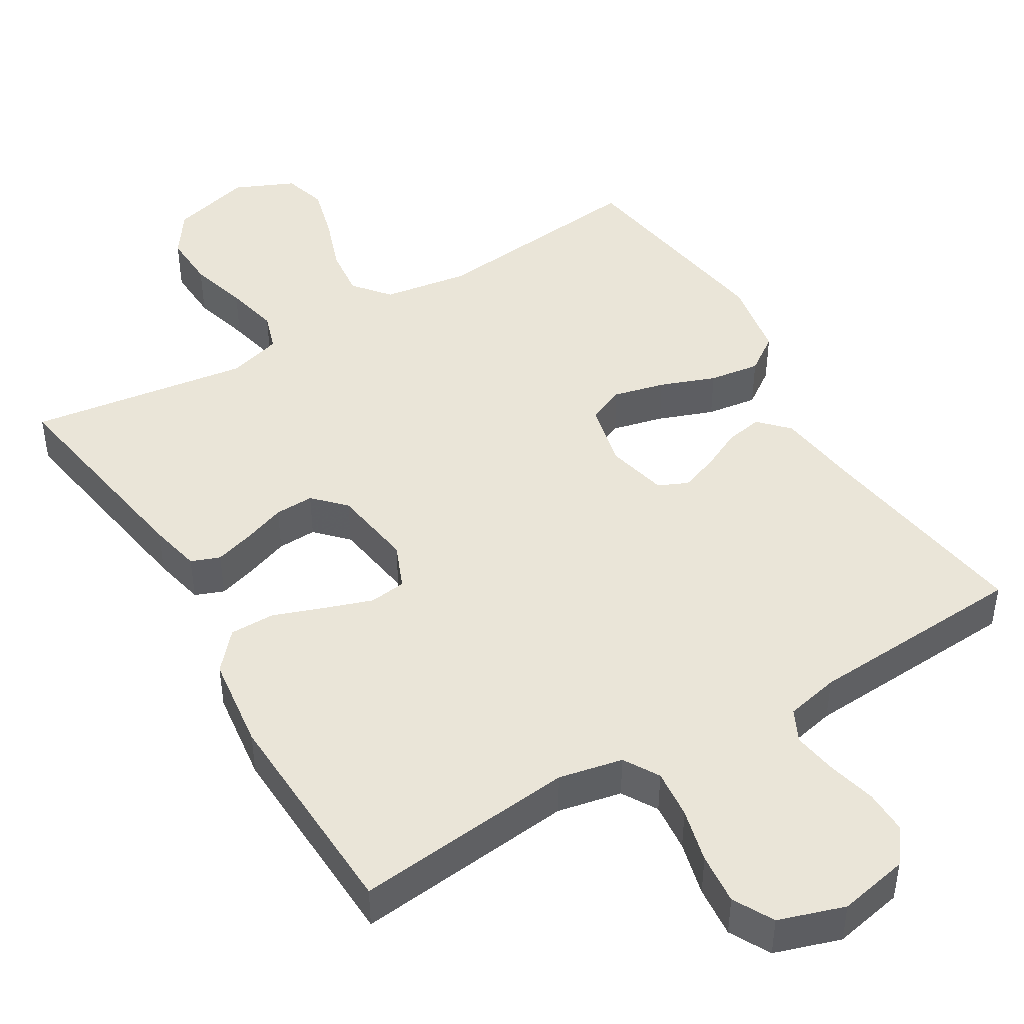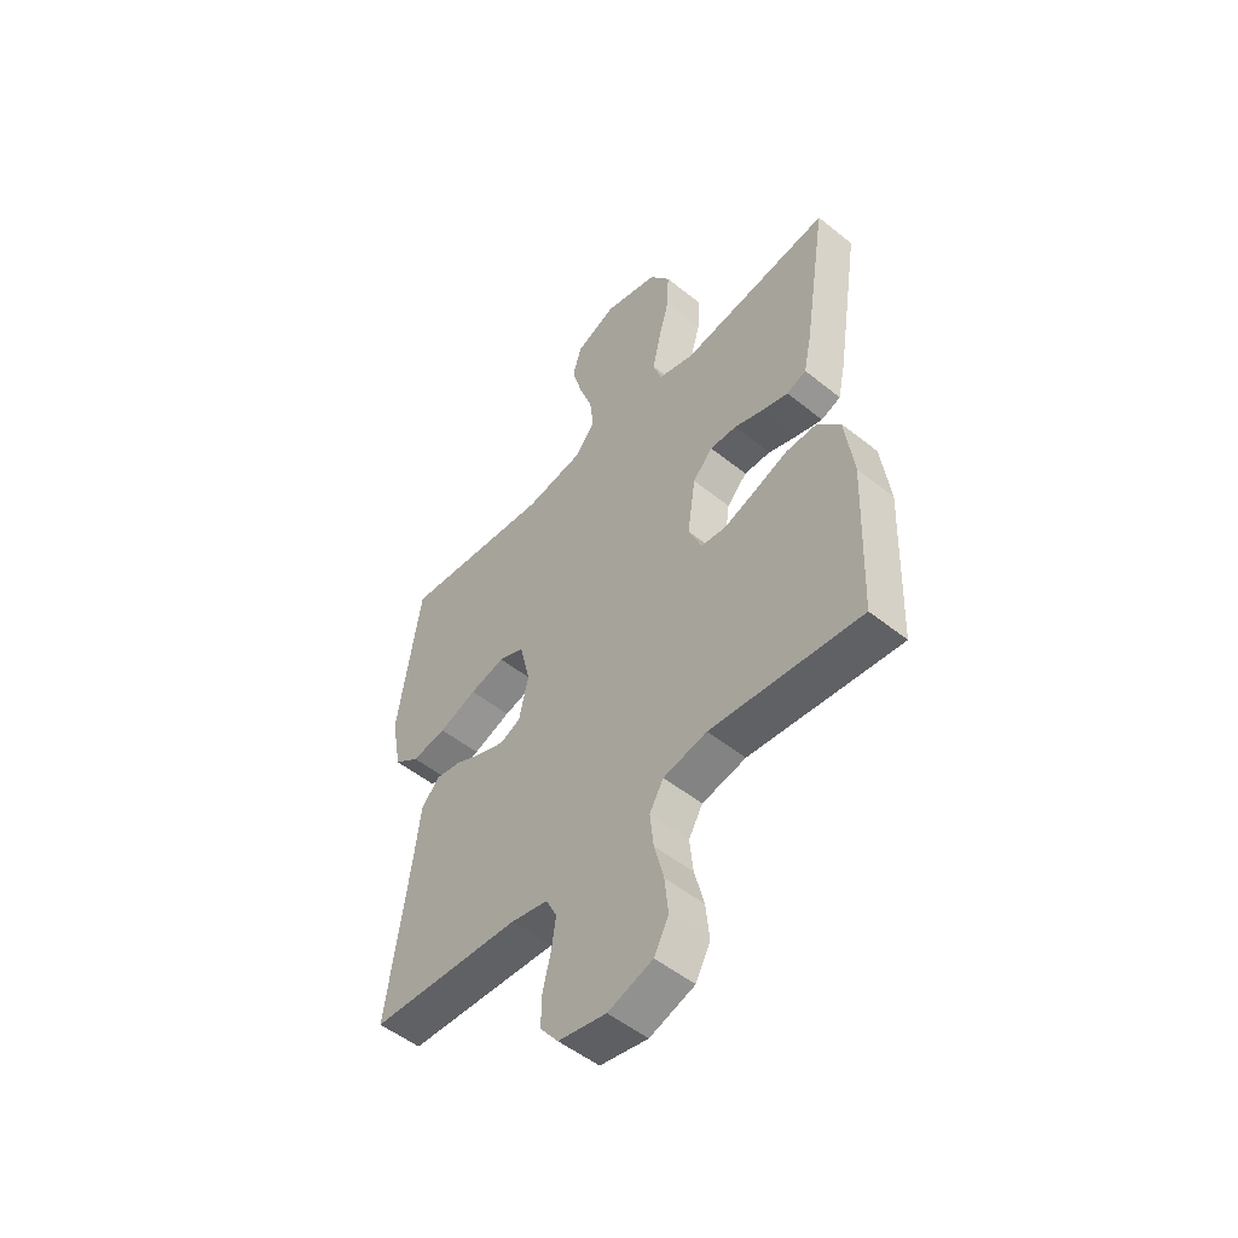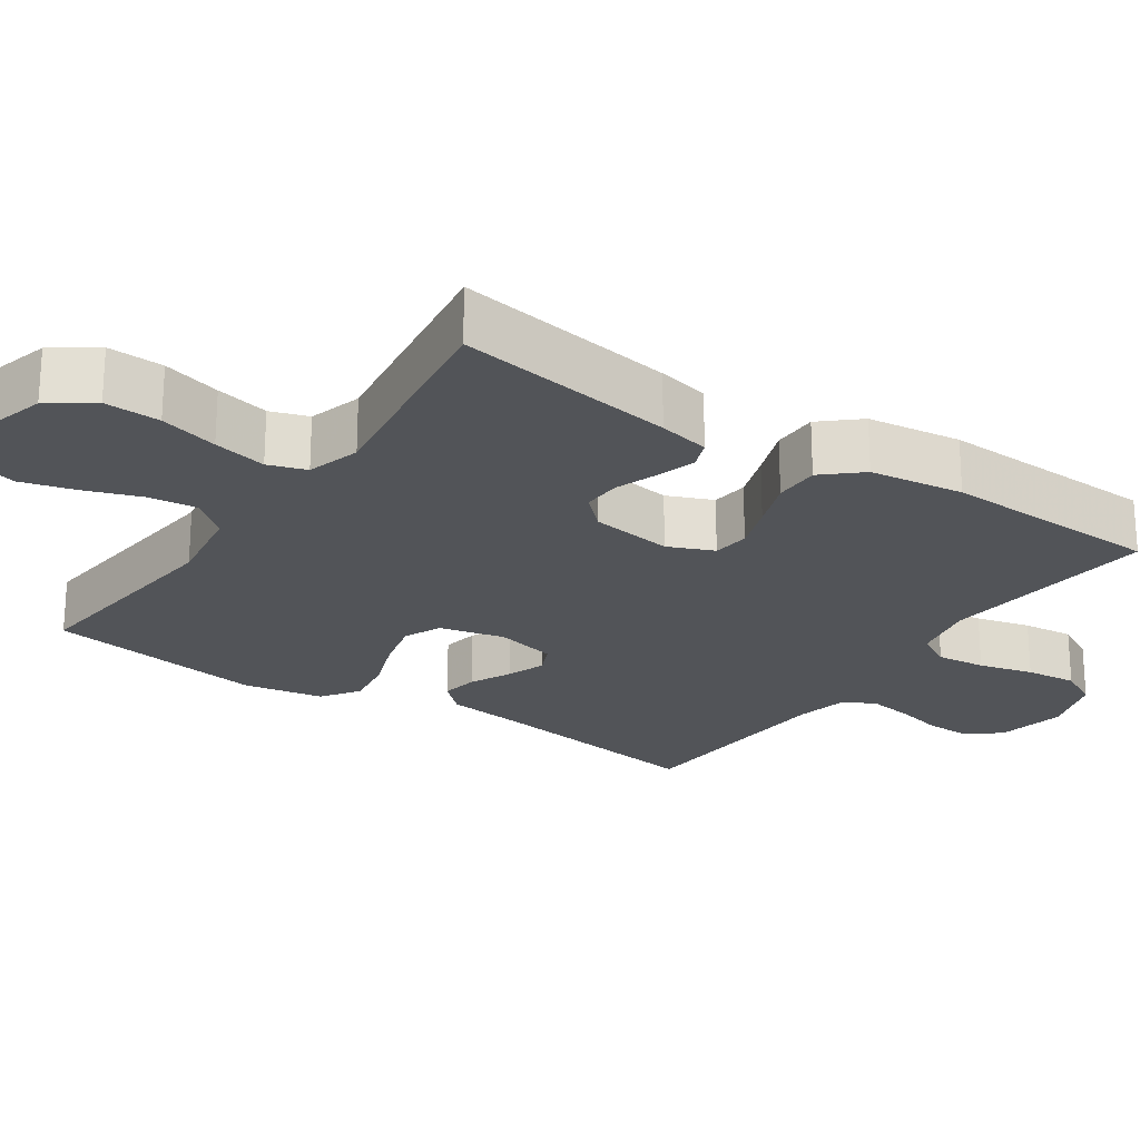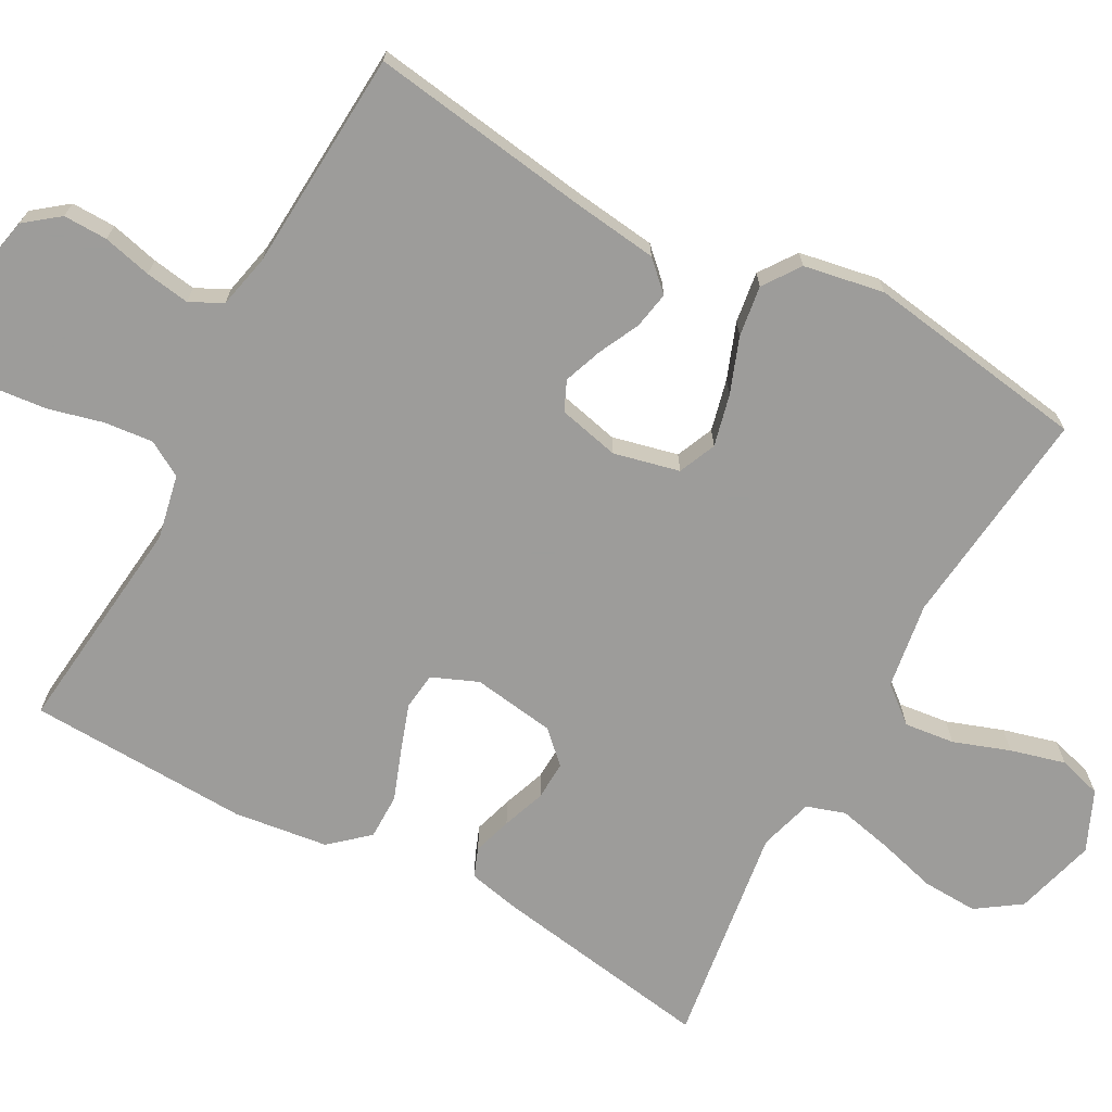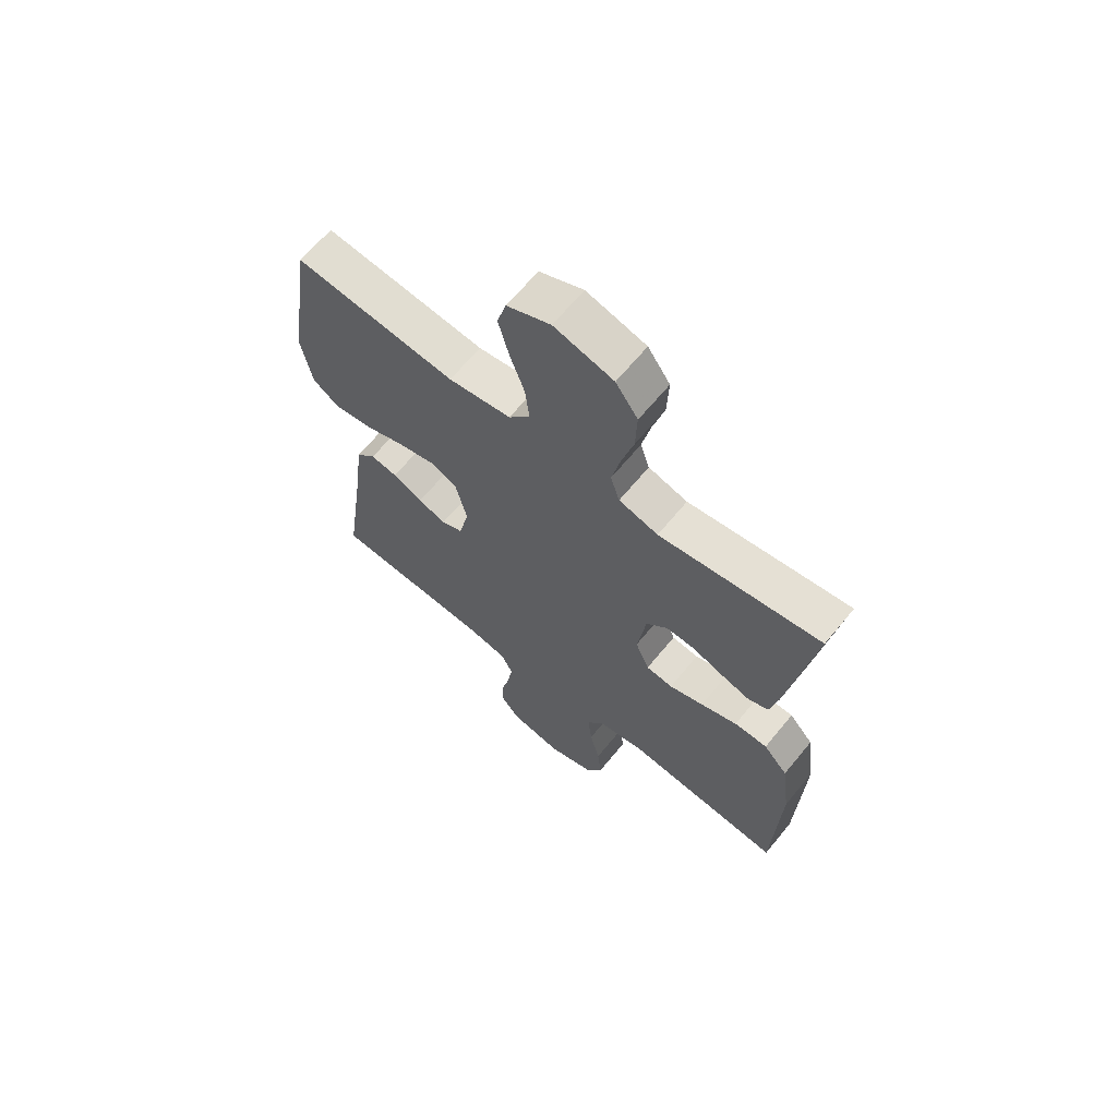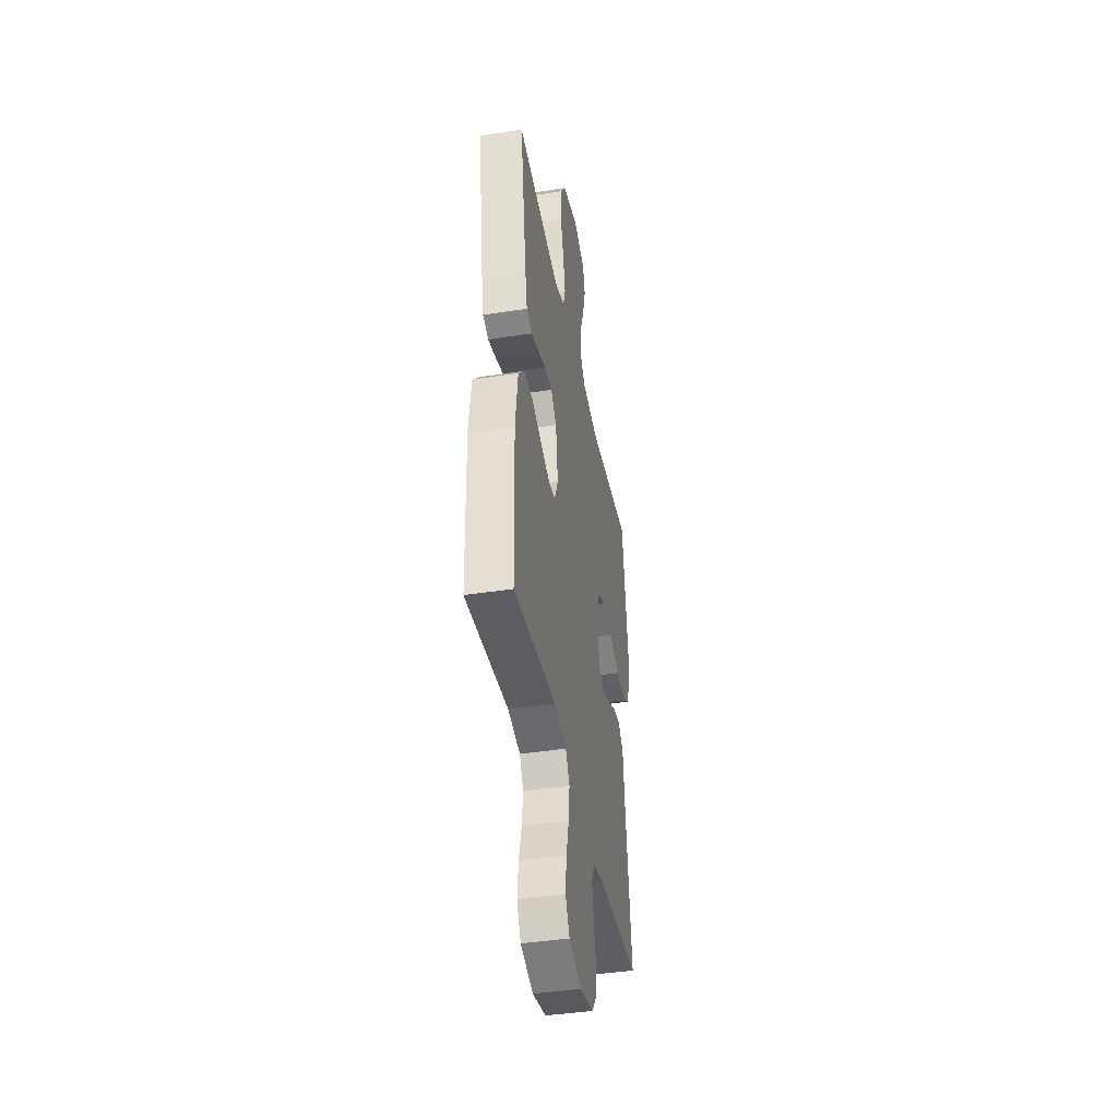
<metadata>
{"format":"obj","ext":"obj","renderer":"f3d","projection":"perspective","resolution":1024,"background":"white","views":[{"elev":45.3,"azim":148.9,"up":"+Y"},{"elev":-51.8,"azim":49.0,"up":"+Z"},{"elev":-23.1,"azim":55.8,"up":"+Y"},{"elev":-70.0,"azim":-118.7,"up":"+Y"},{"elev":65.6,"azim":39.4,"up":"+Z"},{"elev":-41.5,"azim":100.7,"up":"+Z"}]}
</metadata>
<code>
v -0.5 0.07 -0.5
v -0.457 0.07 -0.2
v -0.443 0.07 -0.085
v -0.406 0.07 -0.046
v -0.356 0.07 -0.055
v -0.3 0.07 -0.082
v -0.248 0.07 -0.101
v -0.208 0.07 -0.083
v -0.189 0.07 0
v -0.21 0.07 0.089
v -0.261 0.07 0.111
v -0.331 0.07 0.094
v -0.406 0.07 0.066
v -0.475 0.07 0.056
v -0.525 0.07 0.091
v -0.545 0.07 0.2
v -0.5 0.07 0.5
v -0.2 0.07 0.468
v -0.083 0.07 0.486
v -0.043 0.07 0.535
v -0.051 0.07 0.603
v -0.078 0.07 0.679
v -0.098 0.07 0.753
v -0.081 0.07 0.812
v 0 0.07 0.848
v 0.11 0.07 0.818
v 0.151 0.07 0.759
v 0.148 0.07 0.683
v 0.126 0.07 0.603
v 0.11 0.07 0.53
v 0.127 0.07 0.478
v 0.2 0.07 0.457
v 0.5 0.07 0.5
v 0.453 0.07 0.2
v 0.438 0.07 0.13
v 0.399 0.07 0.115
v 0.346 0.07 0.131
v 0.288 0.07 0.152
v 0.235 0.07 0.154
v 0.195 0.07 0.112
v 0.179 0.07 0
v 0.205 0.07 -0.062
v 0.255 0.07 -0.068
v 0.319 0.07 -0.046
v 0.387 0.07 -0.021
v 0.449 0.07 -0.021
v 0.494 0.07 -0.072
v 0.511 0.07 -0.2
v 0.5 0.07 -0.5
v 0.2 0.07 -0.468
v 0.113 0.07 -0.486
v 0.085 0.07 -0.534
v 0.092 0.07 -0.601
v 0.111 0.07 -0.675
v 0.118 0.07 -0.745
v 0.089 0.07 -0.8
v 0 0.07 -0.829
v -0.095 0.07 -0.81
v -0.131 0.07 -0.764
v -0.13 0.07 -0.704
v -0.114 0.07 -0.638
v -0.105 0.07 -0.578
v -0.127 0.07 -0.534
v -0.2 0.07 -0.518
v -0.5 0 -0.5
v -0.457 0 -0.2
v -0.443 0 -0.085
v -0.406 0 -0.046
v -0.356 0 -0.055
v -0.3 0 -0.082
v -0.248 0 -0.101
v -0.208 0 -0.083
v -0.189 0 0
v -0.21 0 0.089
v -0.261 0 0.111
v -0.331 0 0.094
v -0.406 0 0.066
v -0.475 0 0.056
v -0.525 0 0.091
v -0.545 0 0.2
v -0.5 0 0.5
v -0.2 0 0.468
v -0.083 0 0.486
v -0.043 0 0.535
v -0.051 0 0.603
v -0.078 0 0.679
v -0.098 0 0.753
v -0.081 0 0.812
v 0 0 0.848
v 0.11 0 0.818
v 0.151 0 0.759
v 0.148 0 0.683
v 0.126 0 0.603
v 0.11 0 0.53
v 0.127 0 0.478
v 0.2 0 0.457
v 0.5 0 0.5
v 0.453 0 0.2
v 0.438 0 0.13
v 0.399 0 0.115
v 0.346 0 0.131
v 0.288 0 0.152
v 0.235 0 0.154
v 0.195 0 0.112
v 0.179 0 0
v 0.205 0 -0.062
v 0.255 0 -0.068
v 0.319 0 -0.046
v 0.387 0 -0.021
v 0.449 0 -0.021
v 0.494 0 -0.072
v 0.511 0 -0.2
v 0.5 0 -0.5
v 0.2 0 -0.468
v 0.113 0 -0.486
v 0.085 0 -0.534
v 0.092 0 -0.601
v 0.111 0 -0.675
v 0.118 0 -0.745
v 0.089 0 -0.8
v 0 0 -0.829
v -0.095 0 -0.81
v -0.131 0 -0.764
v -0.13 0 -0.704
v -0.114 0 -0.638
v -0.105 0 -0.578
v -0.127 0 -0.534
v -0.2 0 -0.518
f 59 60 61
f 58 59 61
f 57 58 61
f 56 57 61
f 55 56 61
f 54 55 61
f 53 54 61
f 52 53 61 62
f 51 52 62 63
f 48 49 50
f 47 48 50
f 46 47 50
f 45 46 50
f 44 45 50
f 51 63 64
f 50 51 64
f 44 50 64
f 43 44 64
f 36 37 38
f 35 36 38
f 34 35 38
f 33 34 38
f 32 33 38
f 31 32 38 39
f 27 28 29
f 26 27 29
f 25 26 29
f 24 25 29
f 23 24 29
f 22 23 29
f 21 22 29
f 20 21 29 30
f 19 20 30 31
f 16 17 18
f 15 16 18
f 14 15 18
f 13 14 18
f 12 13 18
f 18 19 31
f 12 18 31
f 11 12 31
f 4 5 6
f 3 4 6
f 2 3 6
f 2 6 7
f 2 7 8
f 1 2 8
f 64 1 8
f 43 64 8
f 42 43 8
f 31 39 40
f 11 31 40
f 10 11 40
f 9 10 40 41
f 8 9 41 42
f 125 124 123
f 125 123 122
f 125 122 121
f 125 121 120
f 125 120 119
f 125 119 118
f 125 118 117
f 126 125 117 116
f 127 126 116 115
f 114 113 112
f 114 112 111
f 114 111 110
f 114 110 109
f 114 109 108
f 128 127 115
f 128 115 114
f 128 114 108
f 128 108 107
f 102 101 100
f 102 100 99
f 102 99 98
f 102 98 97
f 102 97 96
f 103 102 96 95
f 93 92 91
f 93 91 90
f 93 90 89
f 93 89 88
f 93 88 87
f 93 87 86
f 93 86 85
f 94 93 85 84
f 95 94 84 83
f 82 81 80
f 82 80 79
f 82 79 78
f 82 78 77
f 82 77 76
f 95 83 82
f 95 82 76
f 95 76 75
f 70 69 68
f 70 68 67
f 70 67 66
f 71 70 66
f 72 71 66
f 72 66 65
f 72 65 128
f 72 128 107
f 72 107 106
f 104 103 95
f 104 95 75
f 104 75 74
f 105 104 74 73
f 106 105 73 72
f 1 65 66 2
f 2 66 67 3
f 3 67 68 4
f 4 68 69 5
f 5 69 70 6
f 6 70 71 7
f 7 71 72 8
f 8 72 73 9
f 9 73 74 10
f 10 74 75 11
f 11 75 76 12
f 12 76 77 13
f 13 77 78 14
f 14 78 79 15
f 15 79 80 16
f 16 80 81 17
f 17 81 82 18
f 18 82 83 19
f 19 83 84 20
f 20 84 85 21
f 21 85 86 22
f 22 86 87 23
f 23 87 88 24
f 24 88 89 25
f 25 89 90 26
f 26 90 91 27
f 27 91 92 28
f 28 92 93 29
f 29 93 94 30
f 30 94 95 31
f 31 95 96 32
f 32 96 97 33
f 33 97 98 34
f 34 98 99 35
f 35 99 100 36
f 36 100 101 37
f 37 101 102 38
f 38 102 103 39
f 39 103 104 40
f 40 104 105 41
f 41 105 106 42
f 42 106 107 43
f 43 107 108 44
f 44 108 109 45
f 45 109 110 46
f 46 110 111 47
f 47 111 112 48
f 48 112 113 49
f 49 113 114 50
f 50 114 115 51
f 51 115 116 52
f 52 116 117 53
f 53 117 118 54
f 54 118 119 55
f 55 119 120 56
f 56 120 121 57
f 57 121 122 58
f 58 122 123 59
f 59 123 124 60
f 60 124 125 61
f 61 125 126 62
f 62 126 127 63
f 63 127 128 64
f 64 128 65 1

</code>
